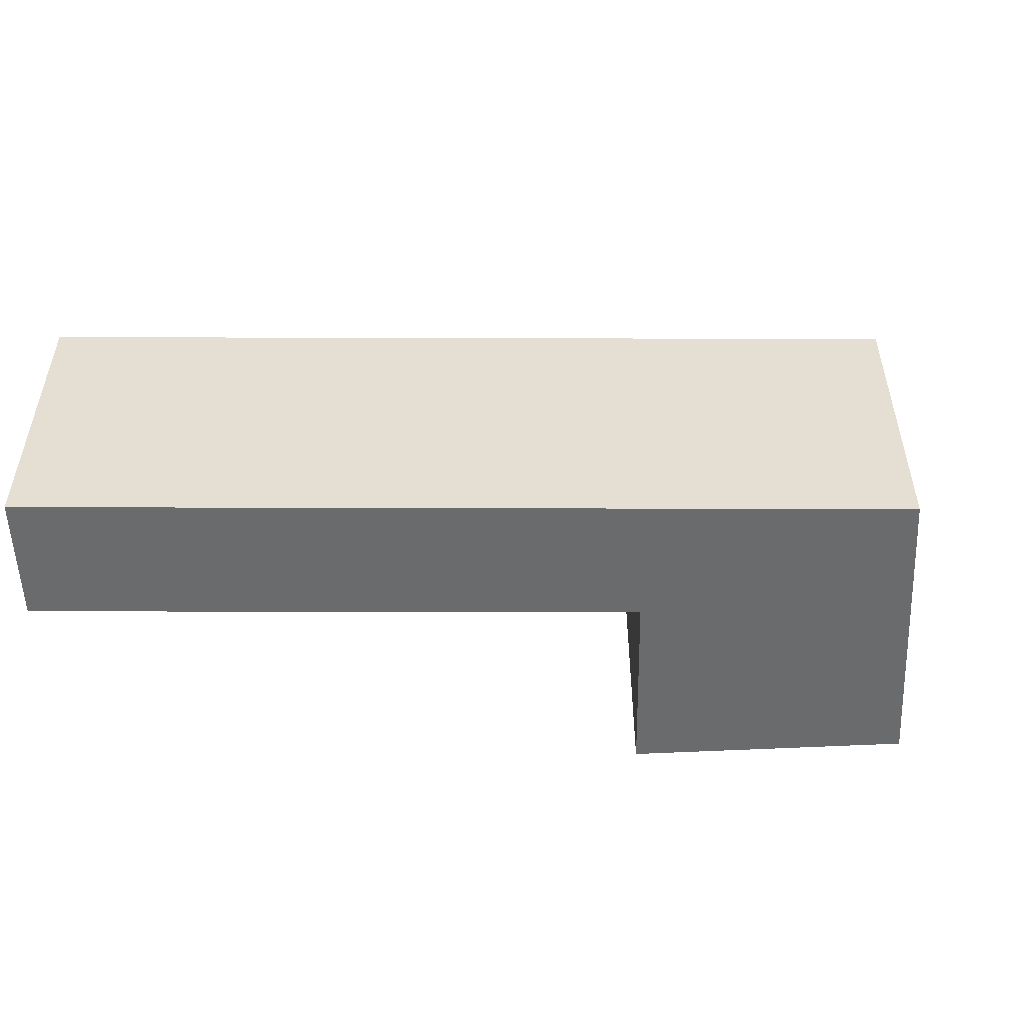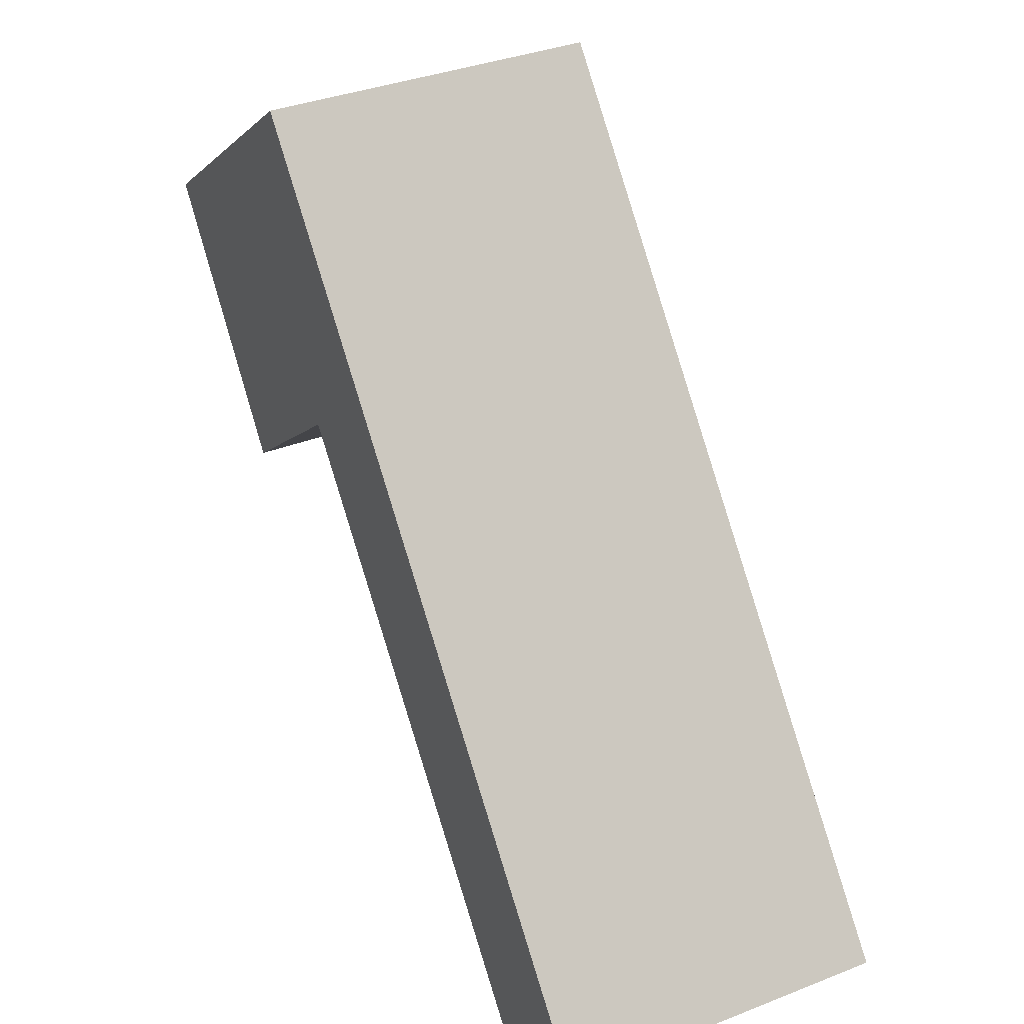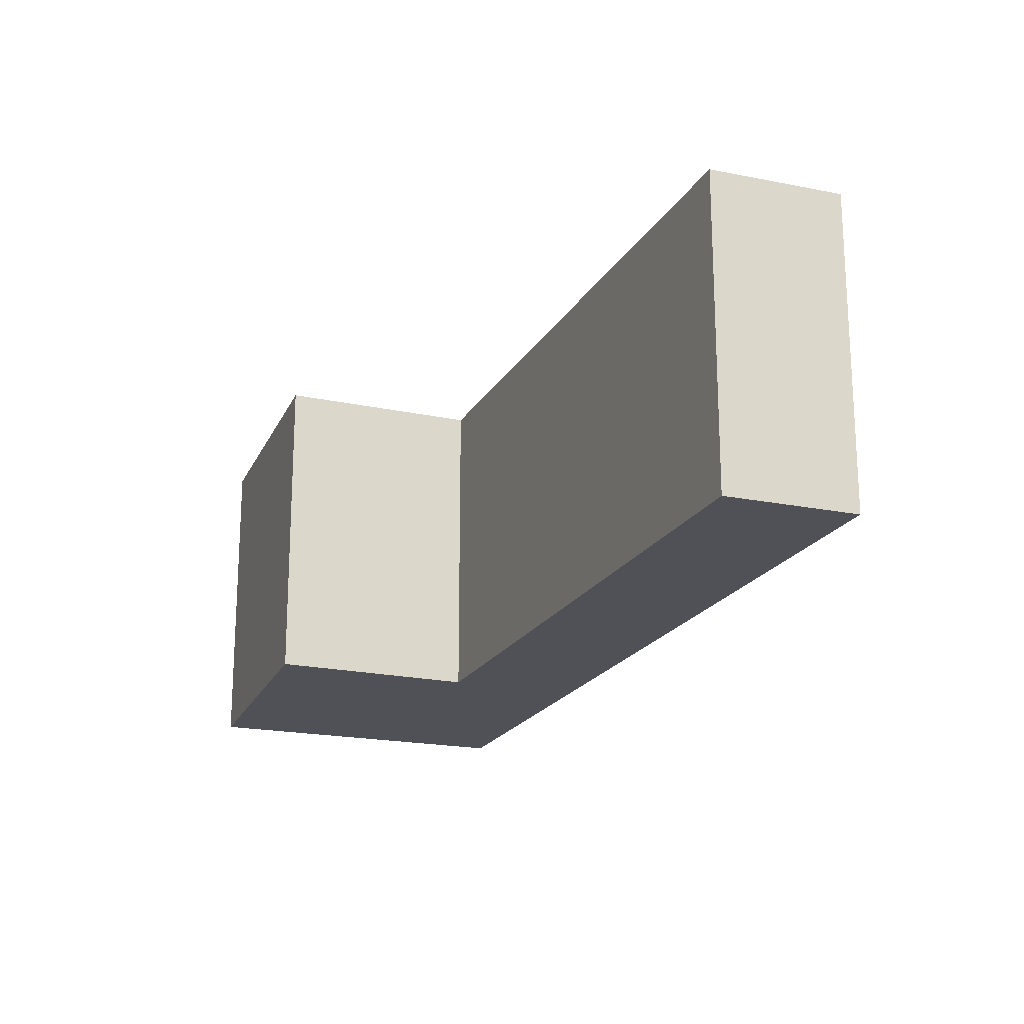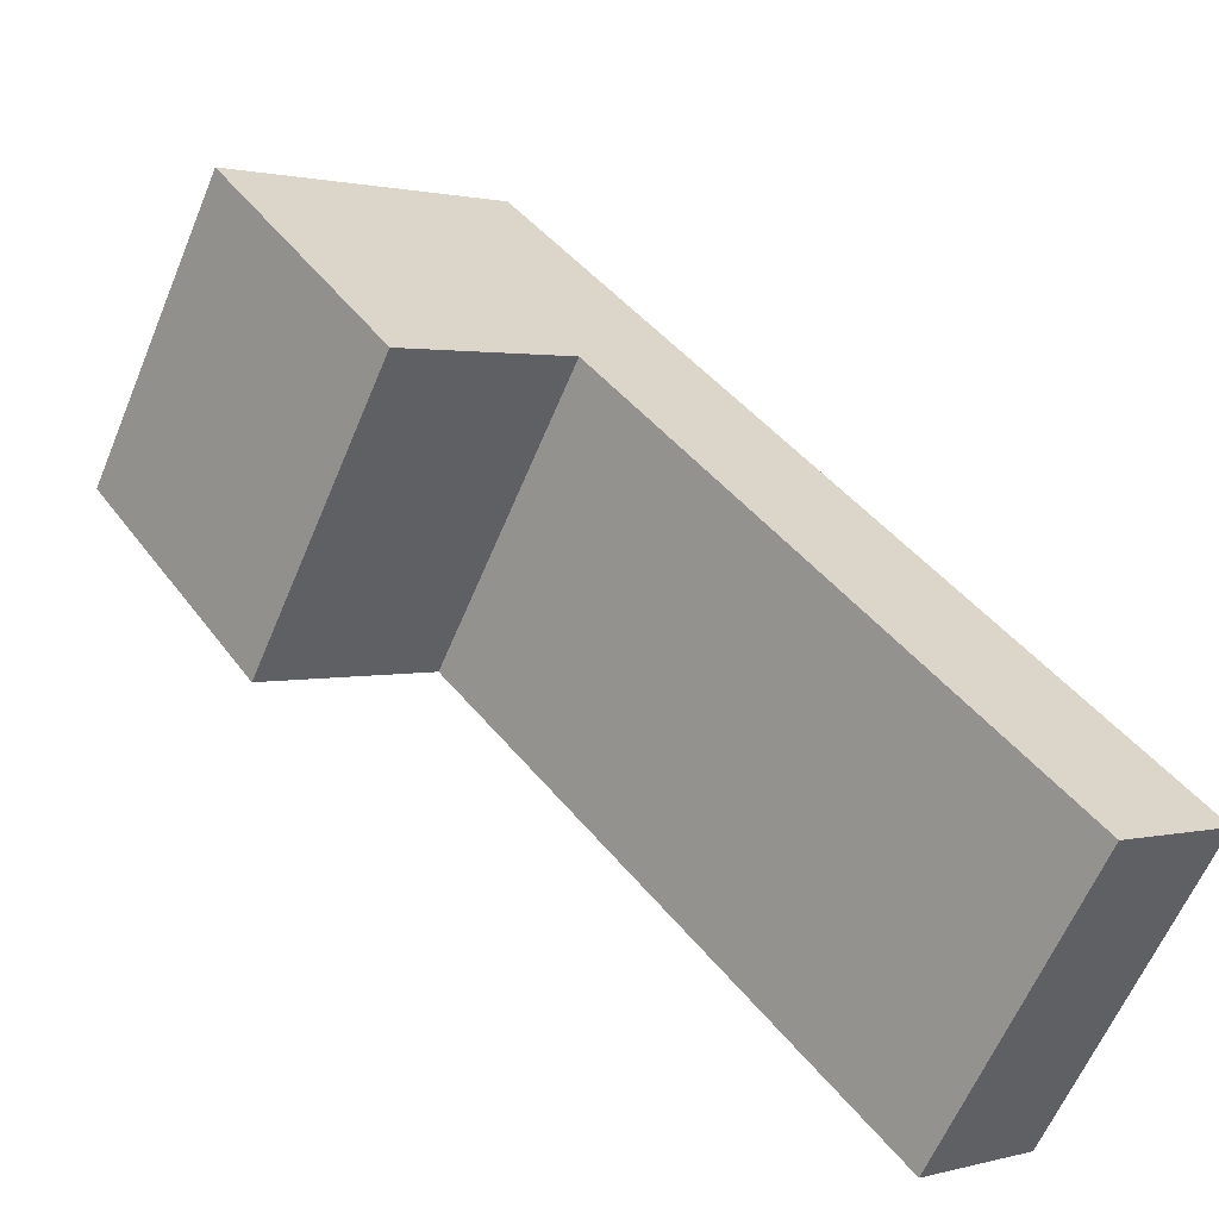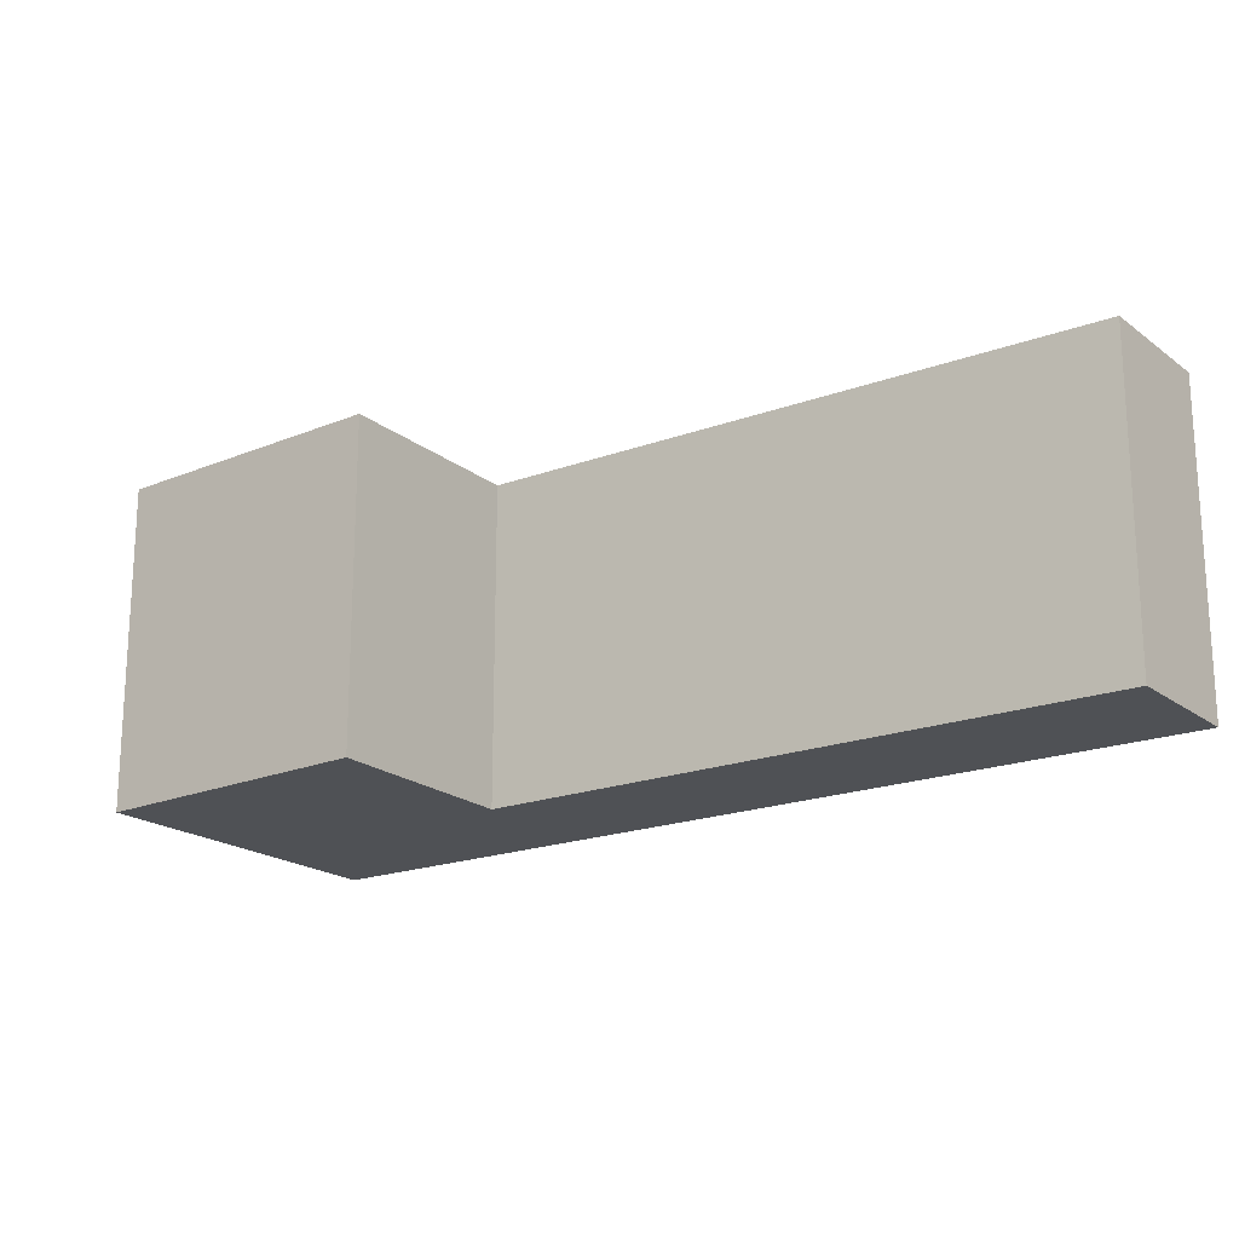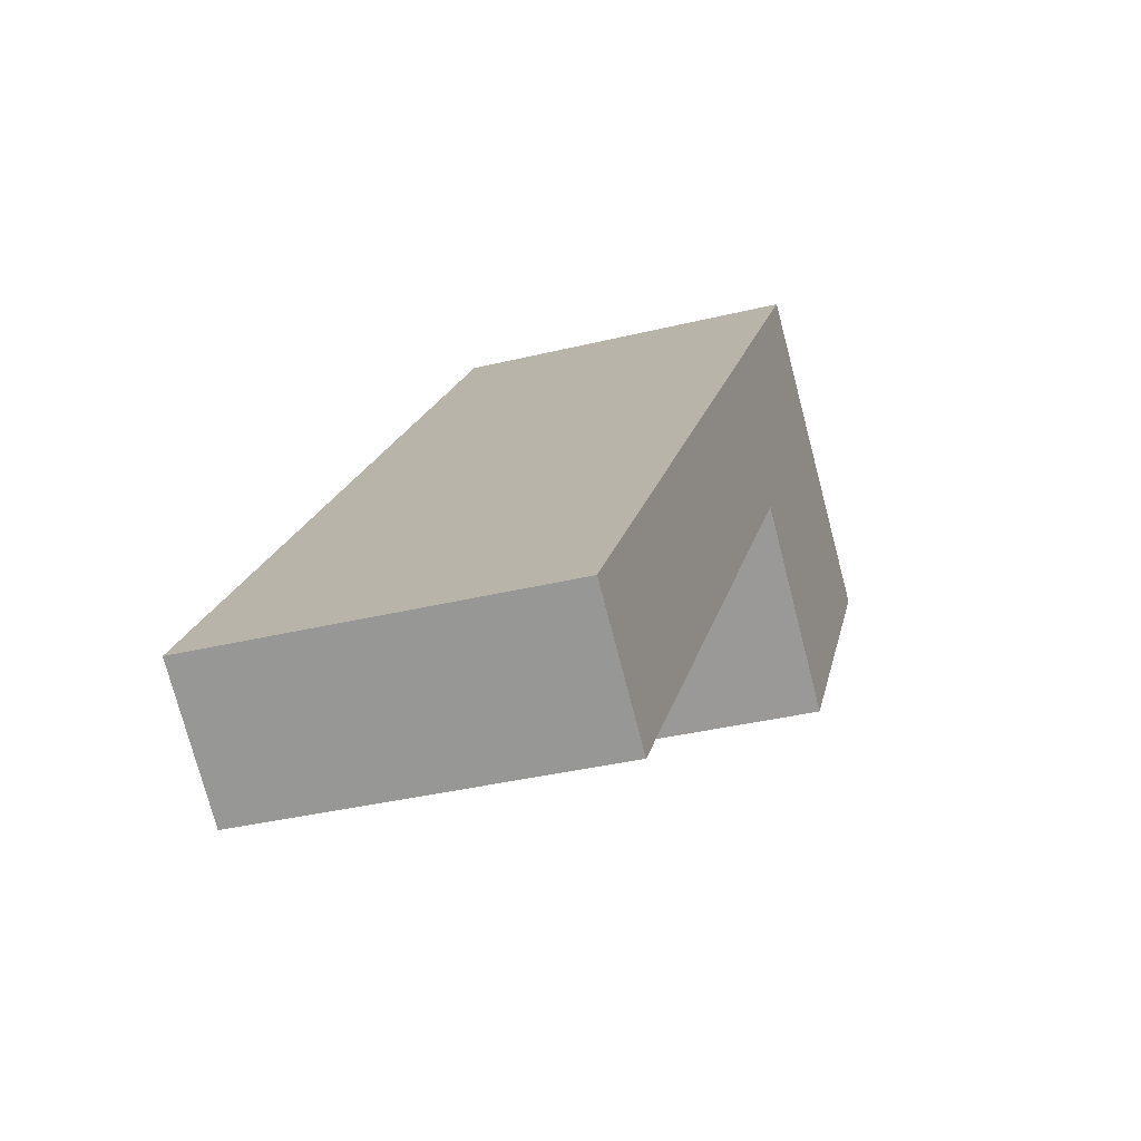
<metadata>
{"format":"obj","ext":"obj","renderer":"f3d","projection":"perspective","resolution":1024,"background":"white","views":[{"elev":-53.2,"azim":-50.2,"up":"+Y"},{"elev":35.6,"azim":-117.4,"up":"+Z"},{"elev":-20.4,"azim":-162.3,"up":"+Y"},{"elev":-62.3,"azim":157.3,"up":"+Z"},{"elev":-19.8,"azim":164.2,"up":"+Y"},{"elev":-34.2,"azim":-71.5,"up":"+Z"}]}
</metadata>
<code>
v  0 3.642 2.23e-16
v  5.874 3.642 4.621
v  1.215 3.642 -0.944
v  6.708 3.642 8.004
v  9.61 3.642 5.8
v  7.654 3.642 3.175
v  9.61 -3.551e-16 5.8
v  7.654 -1.944e-16 3.175
v  5.874 -2.83e-16 4.621
v  1.215 5.78e-17 -0.944
v  0 0 0
v  6.708 -4.901e-16 8.004
g defaultobject
f 1 2 3
f 2 1 4
f 2 4 5
f 5 6 2
f 7 6 5
f 6 7 8
f 9 3 2
f 3 9 10
f 8 2 6
f 2 8 9
f 10 1 3
f 1 10 11
f 11 4 1
f 4 11 12
f 12 5 4
f 5 12 7
f 11 10 12
f 9 12 10
f 8 12 9
f 7 12 8

</code>
